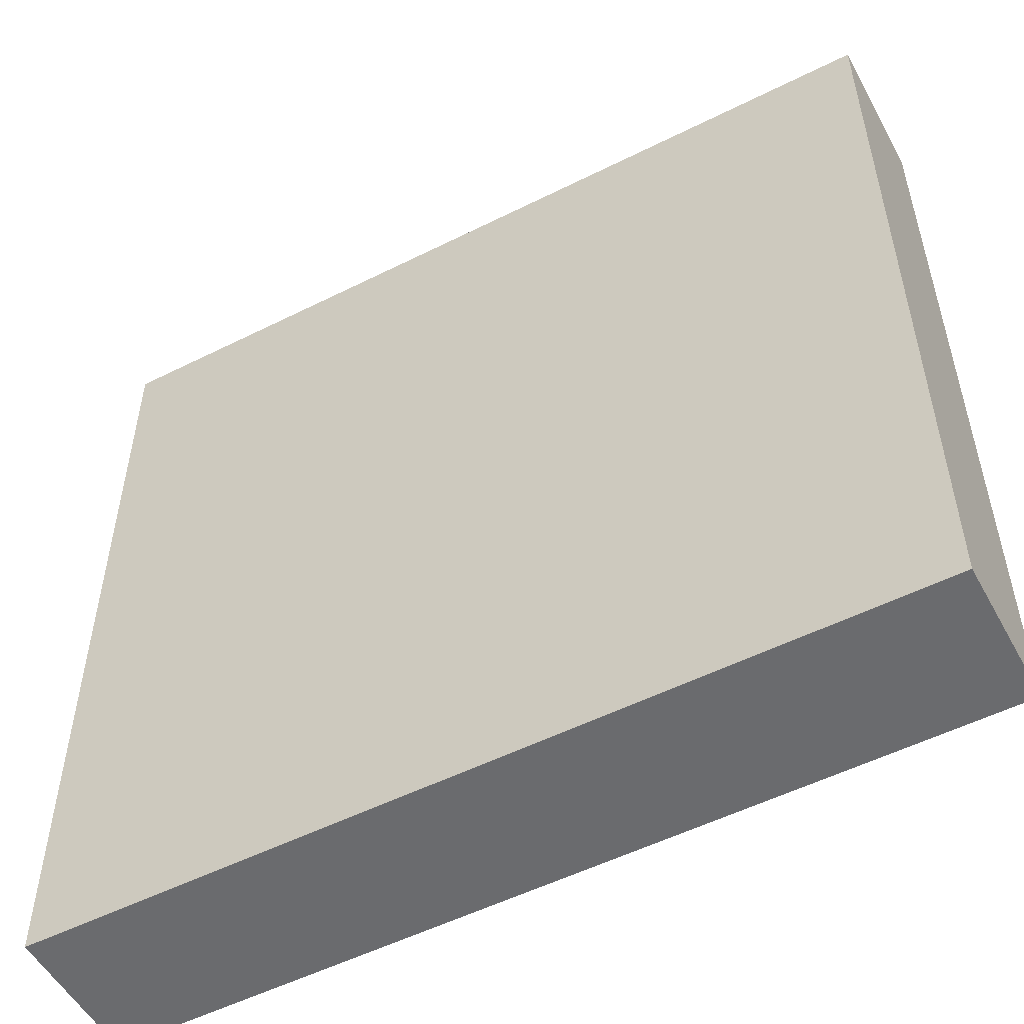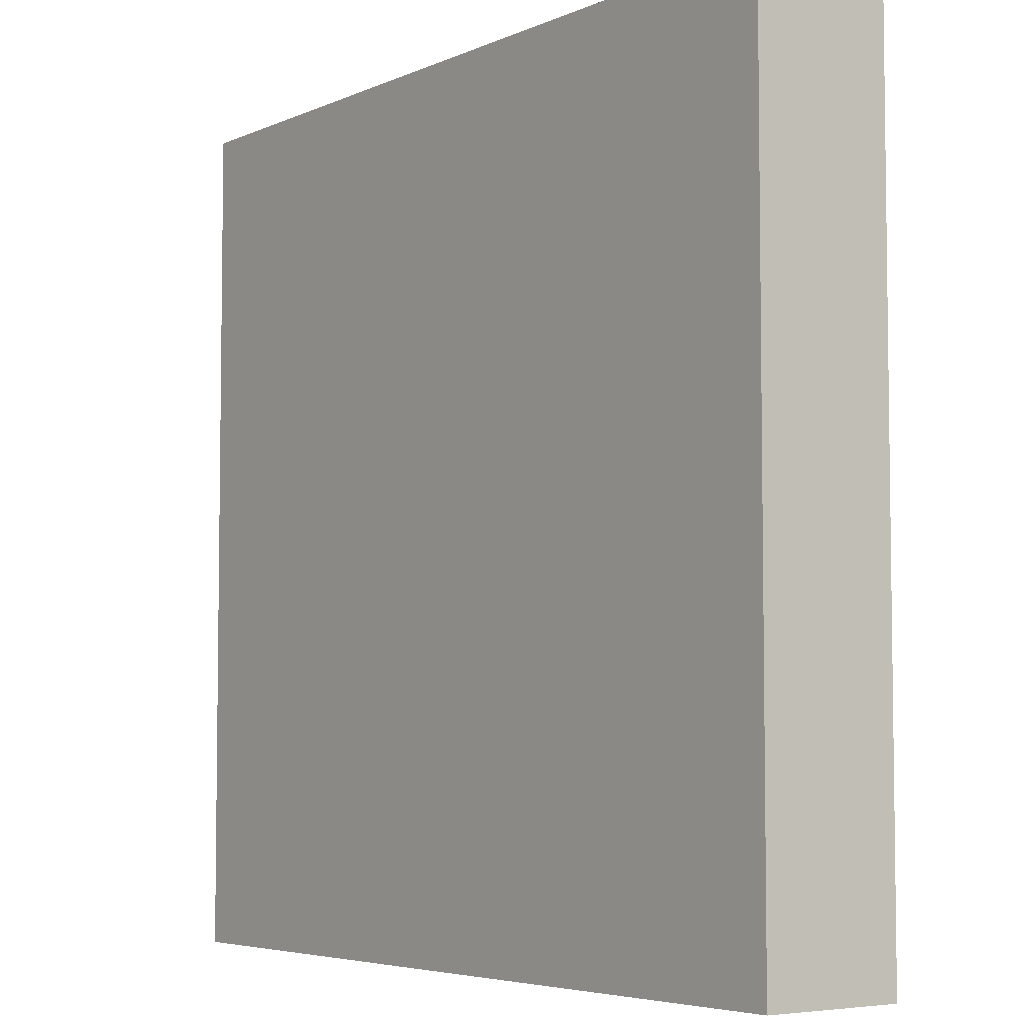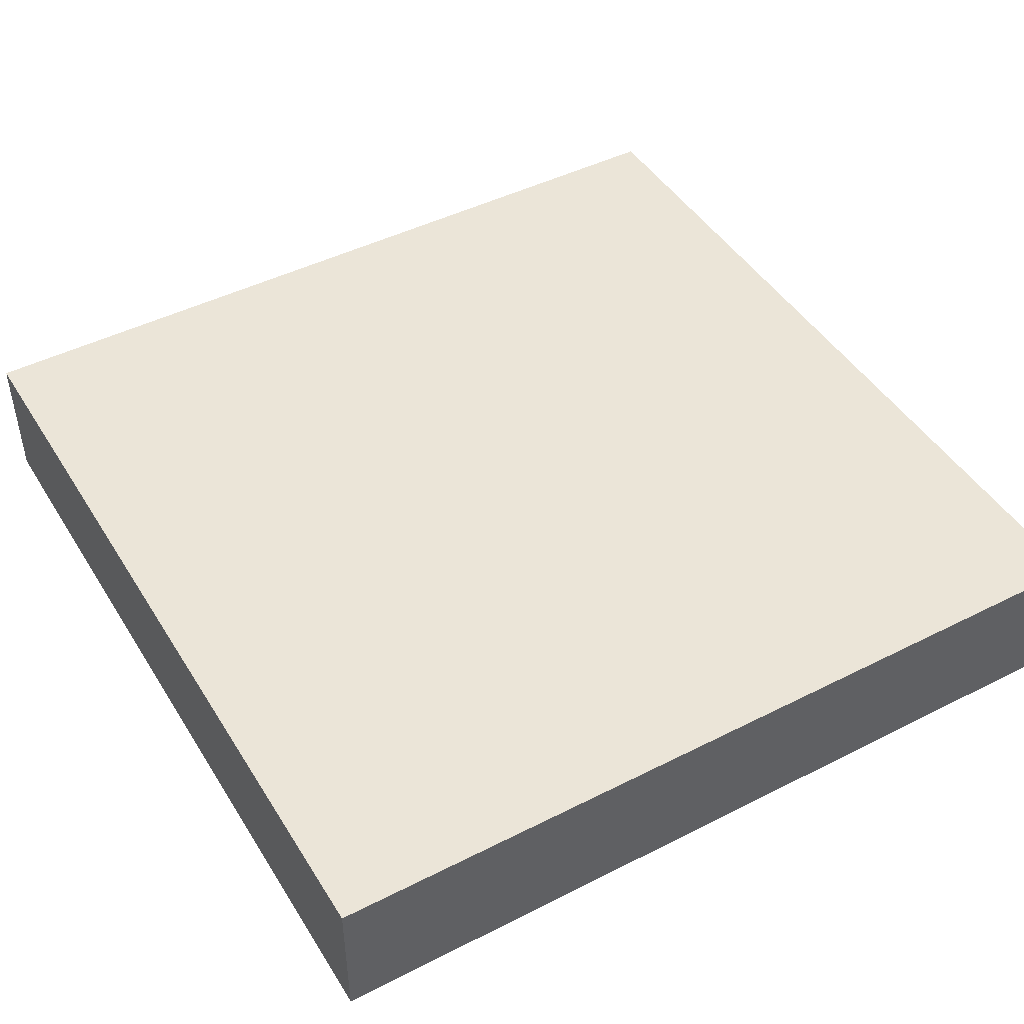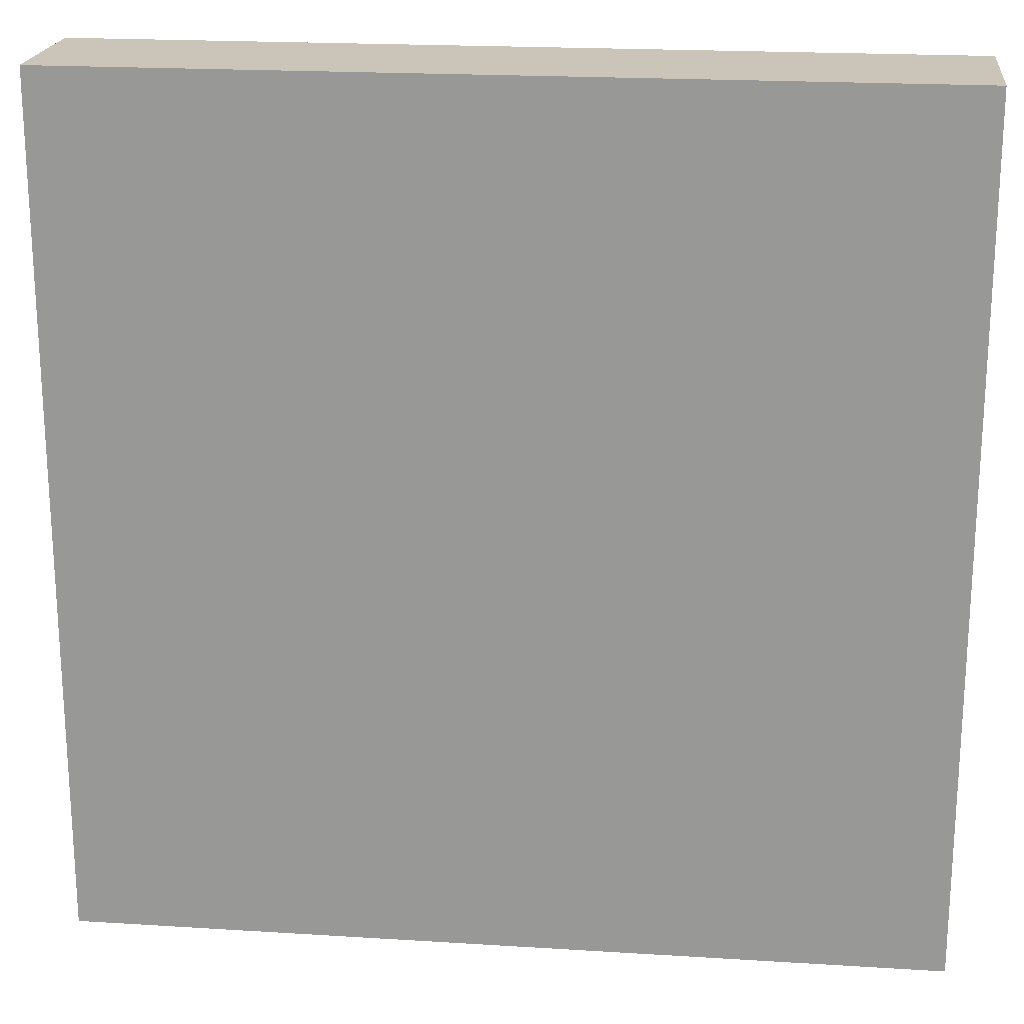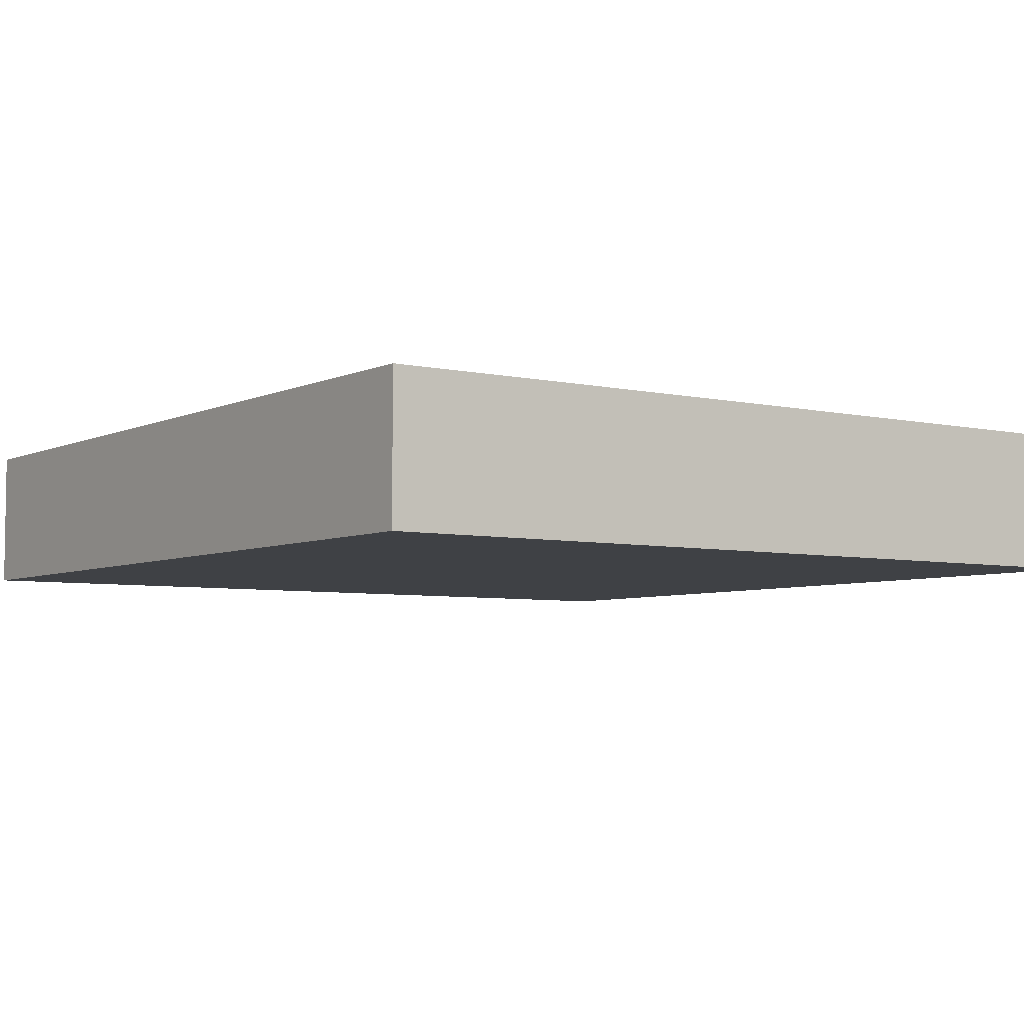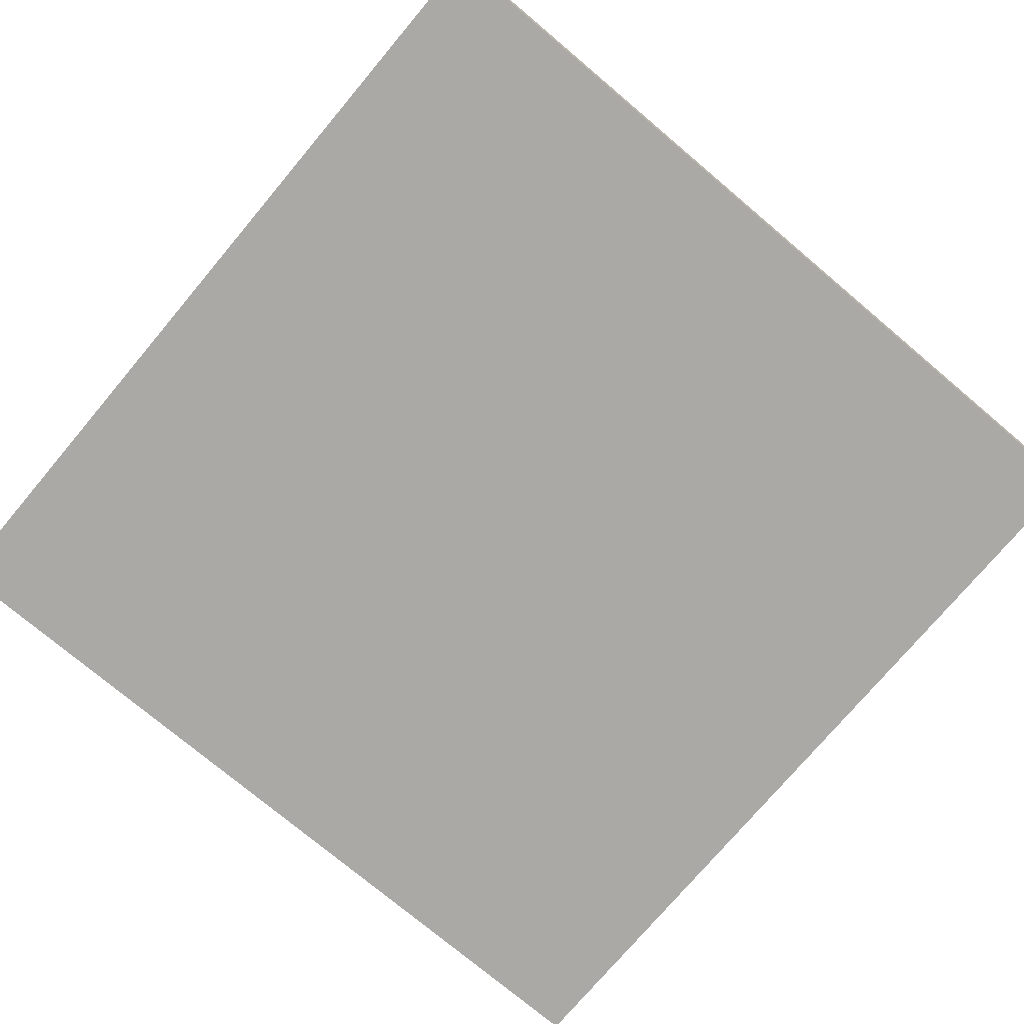
<metadata>
{"format":"obj","ext":"obj","renderer":"f3d","projection":"perspective","resolution":1024,"background":"white","views":[{"elev":-53.4,"azim":28.2,"up":"+Z"},{"elev":-5.1,"azim":53.3,"up":"+Z"},{"elev":45.8,"azim":-30.2,"up":"+Y"},{"elev":20.4,"azim":6.5,"up":"+Z"},{"elev":-5.3,"azim":54.6,"up":"+Y"},{"elev":-75.4,"azim":-40.1,"up":"+Y"}]}
</metadata>
<code>
g pb_Mesh-877734
v 1 0 1
v -5 0 1
v 1 1 1
v -5 1 1
v -5 0 1
v -5 0 -5
v -5 1 1
v -5 1 -5
v -5 0 -5
v 1 0 -5
v -5 1 -5
v 1 1 -5
v 1 0 -5
v 1 0 1
v 1 1 -5
v 1 1 1
v 1 1 1
v -5 1 1
v 1 1 -5
v -5 1 -5
v 1 0 -5
v -5 0 -5
v 1 0 1
v -5 0 1
g pb_Mesh-877734_0
f 3 2 1
f 3 4 2
f 7 6 5
f 7 8 6
f 11 10 9
f 11 12 10
f 15 14 13
f 15 16 14
f 19 18 17
f 19 20 18
f 23 22 21
f 23 24 22

</code>
